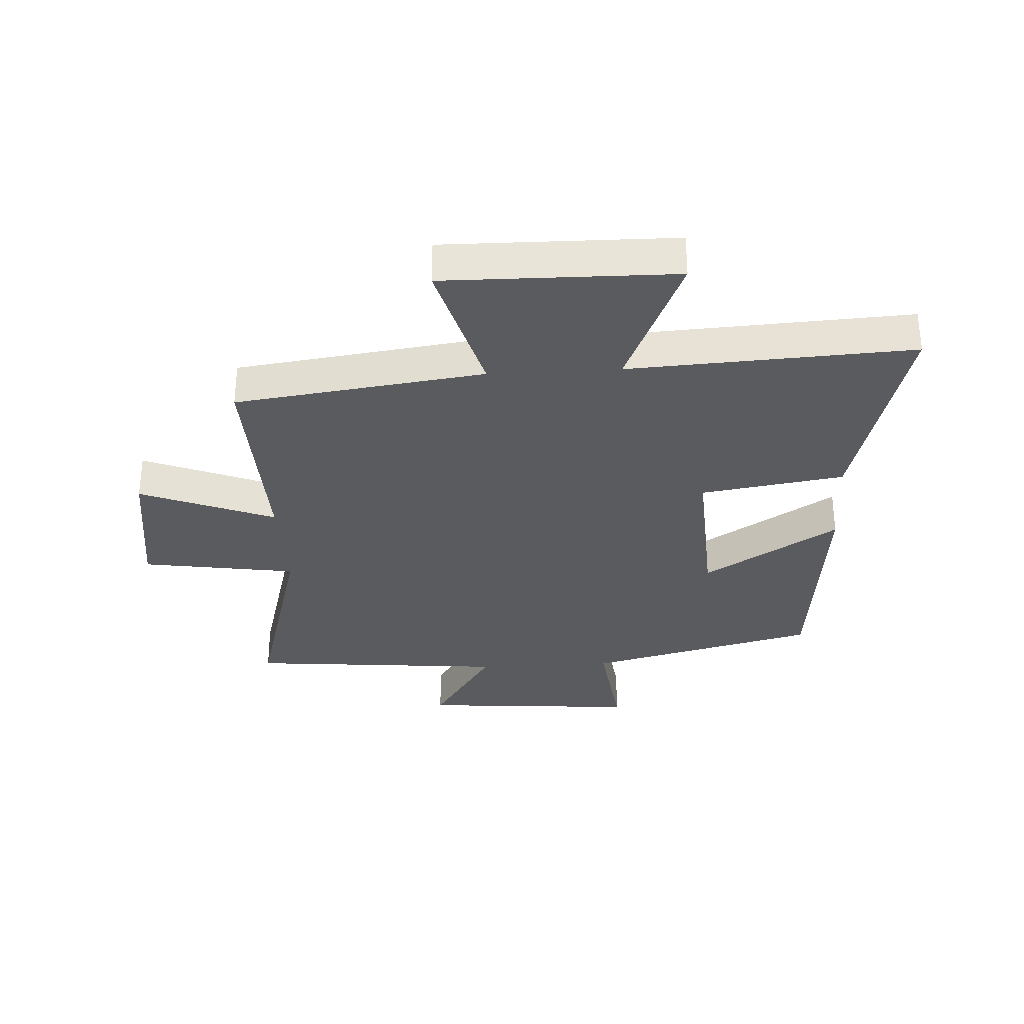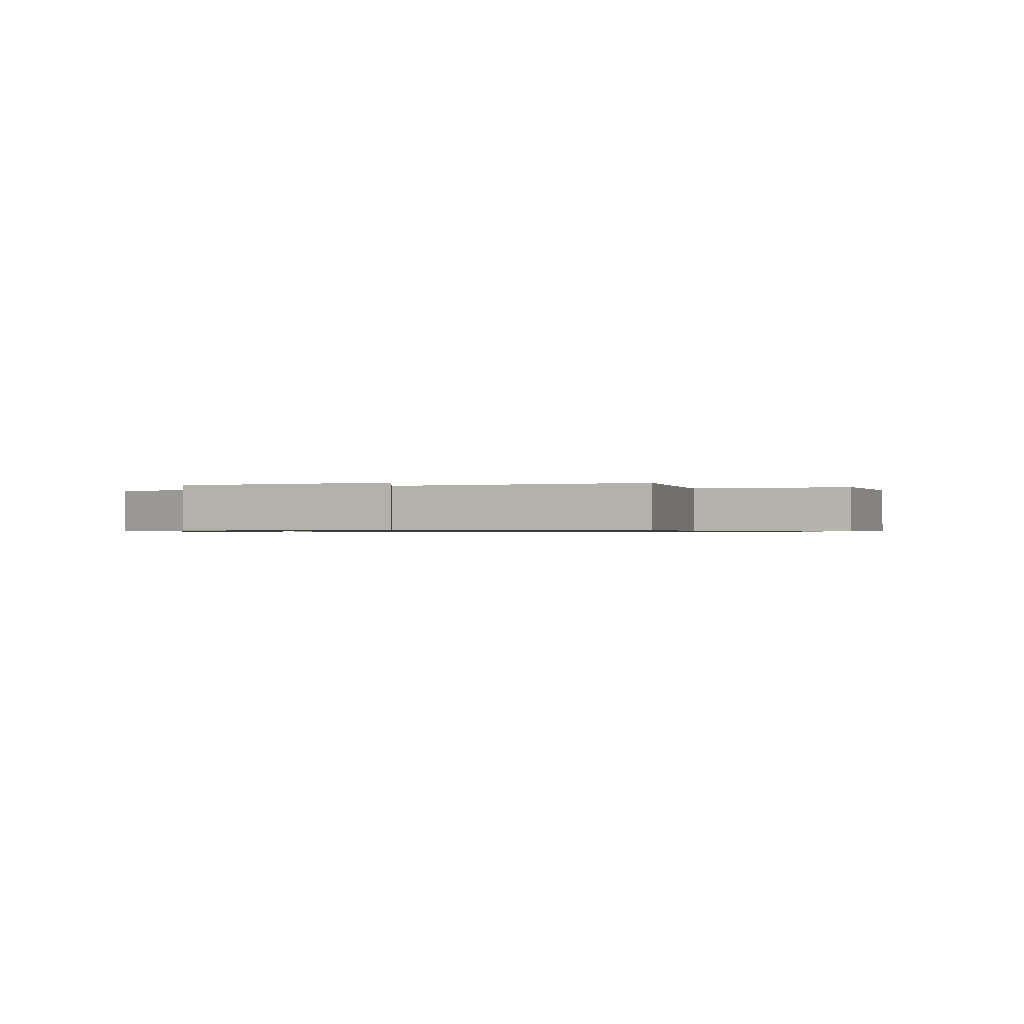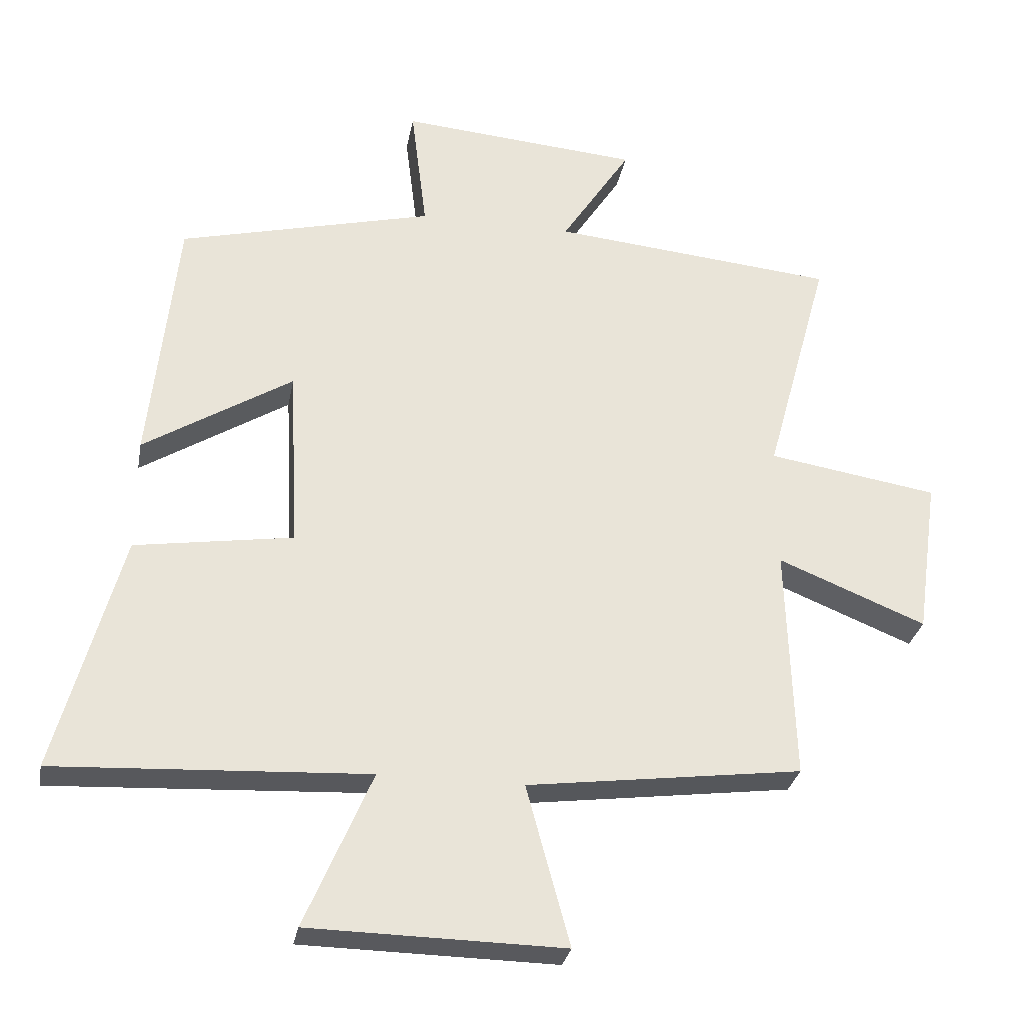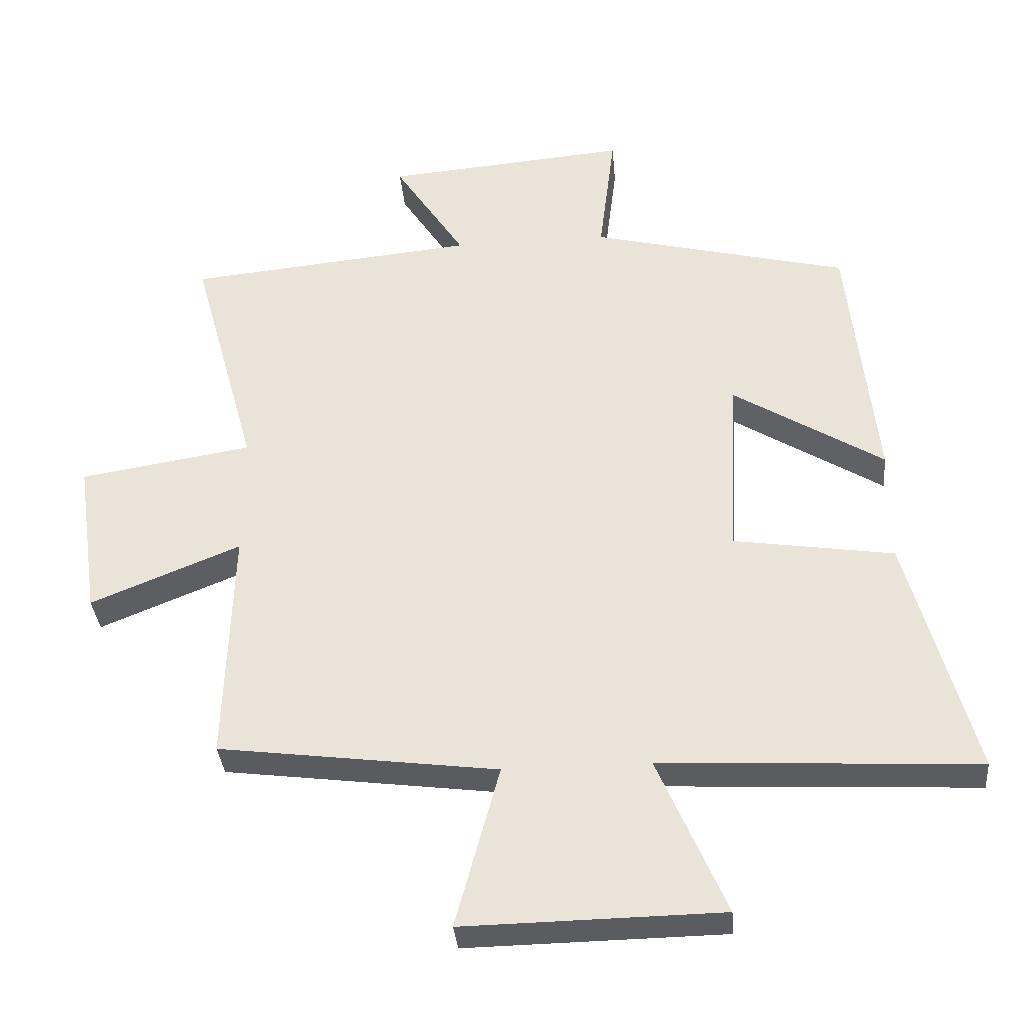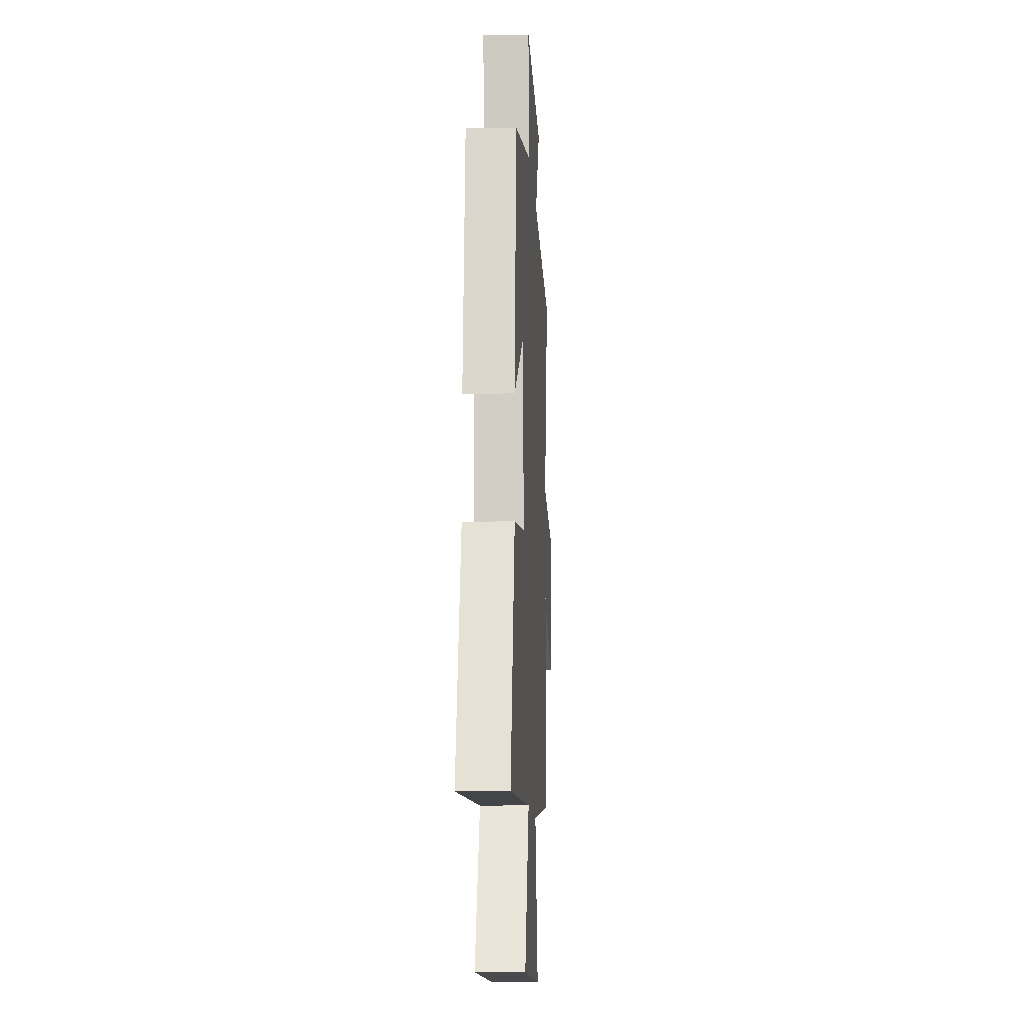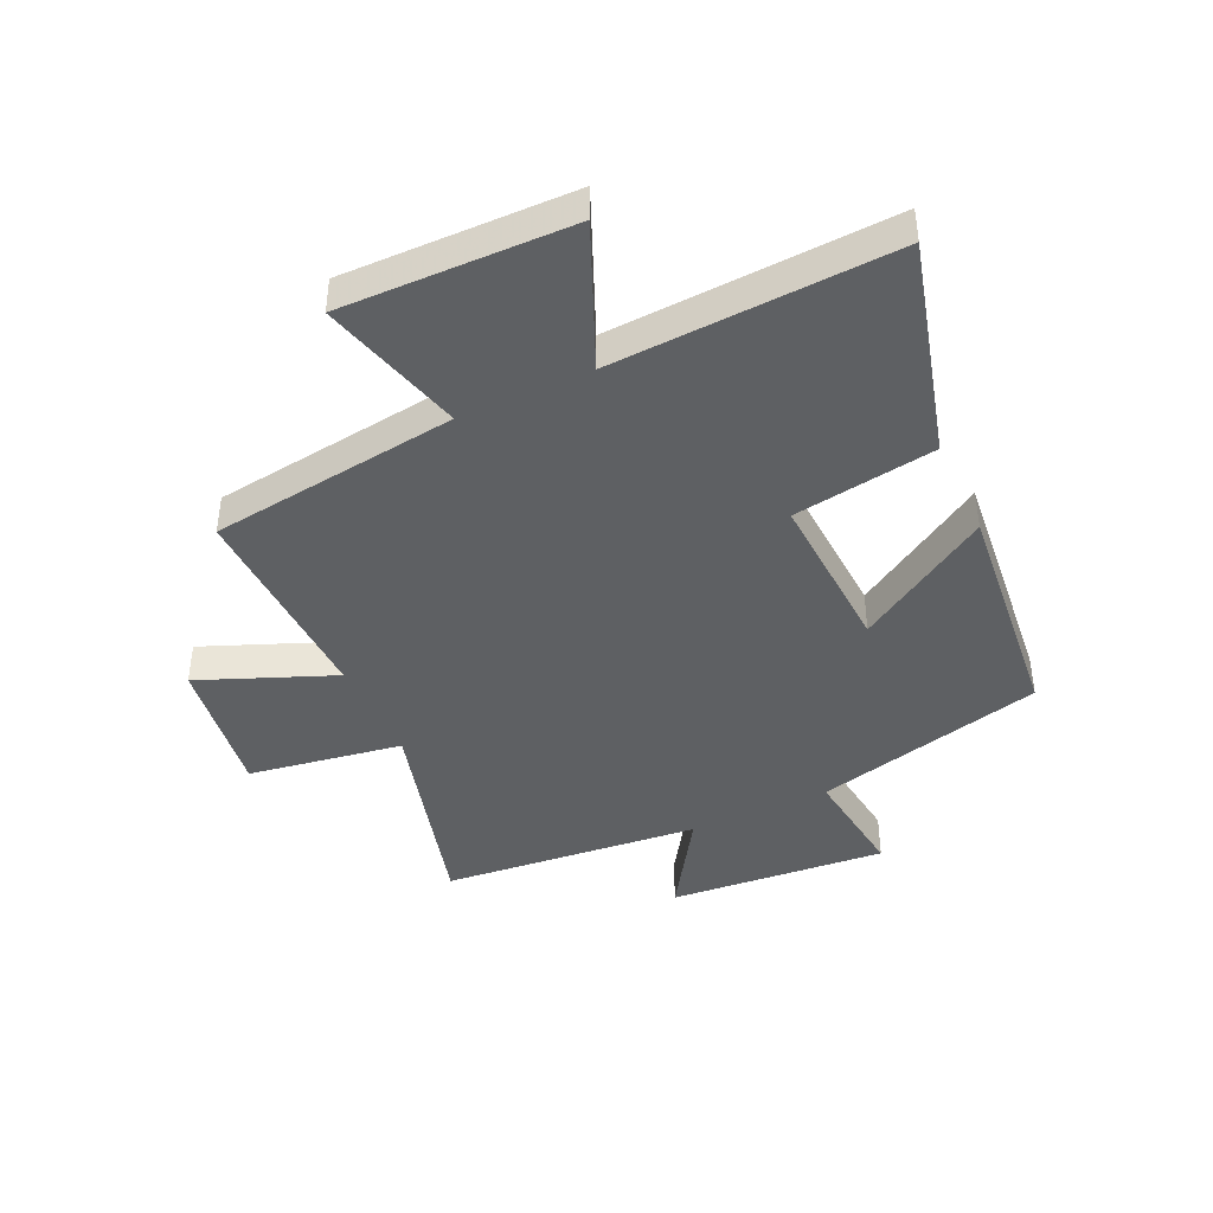
<metadata>
{"format":"obj","ext":"obj","renderer":"f3d","projection":"perspective","resolution":1024,"background":"white","views":[{"elev":-32.1,"azim":-176.6,"up":"+Y"},{"elev":-0.7,"azim":29.9,"up":"+Y"},{"elev":-29.7,"azim":-10.4,"up":"+Z"},{"elev":-34.9,"azim":-174.9,"up":"+Z"},{"elev":-12.0,"azim":-86.9,"up":"+Z"},{"elev":-42.4,"azim":-155.1,"up":"+Y"}]}
</metadata>
<code>
v 0.598 0.07 0.459
v 0.5 0.07 0.102
v 0.759 0.07 0.061
v 0.725 0.07 -0.179
v 0.5 0.07 -0.088
v 0.511 0.07 -0.445
v 0.093 0.07 -0.5
v 0.159 0.07 -0.744
v -0.227 0.07 -0.738
v -0.125 0.07 -0.5
v -0.599 0.07 -0.525
v -0.5 0.07 -0.161
v -0.26 0.07 -0.124
v -0.274 0.07 0.154
v -0.5 0.07 0.013
v -0.459 0.07 0.403
v -0.072 0.07 0.5
v -0.096 0.07 0.694
v 0.27 0.07 0.664
v 0.164 0.07 0.5
v 0.598 0 0.459
v 0.5 0 0.102
v 0.759 0 0.061
v 0.725 0 -0.179
v 0.5 0 -0.088
v 0.511 0 -0.445
v 0.093 0 -0.5
v 0.159 0 -0.744
v -0.227 0 -0.738
v -0.125 0 -0.5
v -0.599 0 -0.525
v -0.5 0 -0.161
v -0.26 0 -0.124
v -0.274 0 0.154
v -0.5 0 0.013
v -0.459 0 0.403
v -0.072 0 0.5
v -0.096 0 0.694
v 0.27 0 0.664
v 0.164 0 0.5
f 17 18 19 20
f 17 20 1 2
f 14 15 16 17
f 13 14 17 2
f 10 11 12 13
f 10 13 2
f 7 8 9 10
f 5 6 7 10
f 5 10 2
f 2 3 4 5
f 40 39 38 37
f 22 21 40 37
f 37 36 35 34
f 22 37 34 33
f 33 32 31 30
f 22 33 30
f 30 29 28 27
f 30 27 26 25
f 22 30 25
f 25 24 23 22
f 1 21 22 2
f 2 22 23 3
f 3 23 24 4
f 4 24 25 5
f 5 25 26 6
f 6 26 27 7
f 7 27 28 8
f 8 28 29 9
f 9 29 30 10
f 10 30 31 11
f 11 31 32 12
f 12 32 33 13
f 13 33 34 14
f 14 34 35 15
f 15 35 36 16
f 16 36 37 17
f 17 37 38 18
f 18 38 39 19
f 19 39 40 20
f 20 40 21 1

</code>
